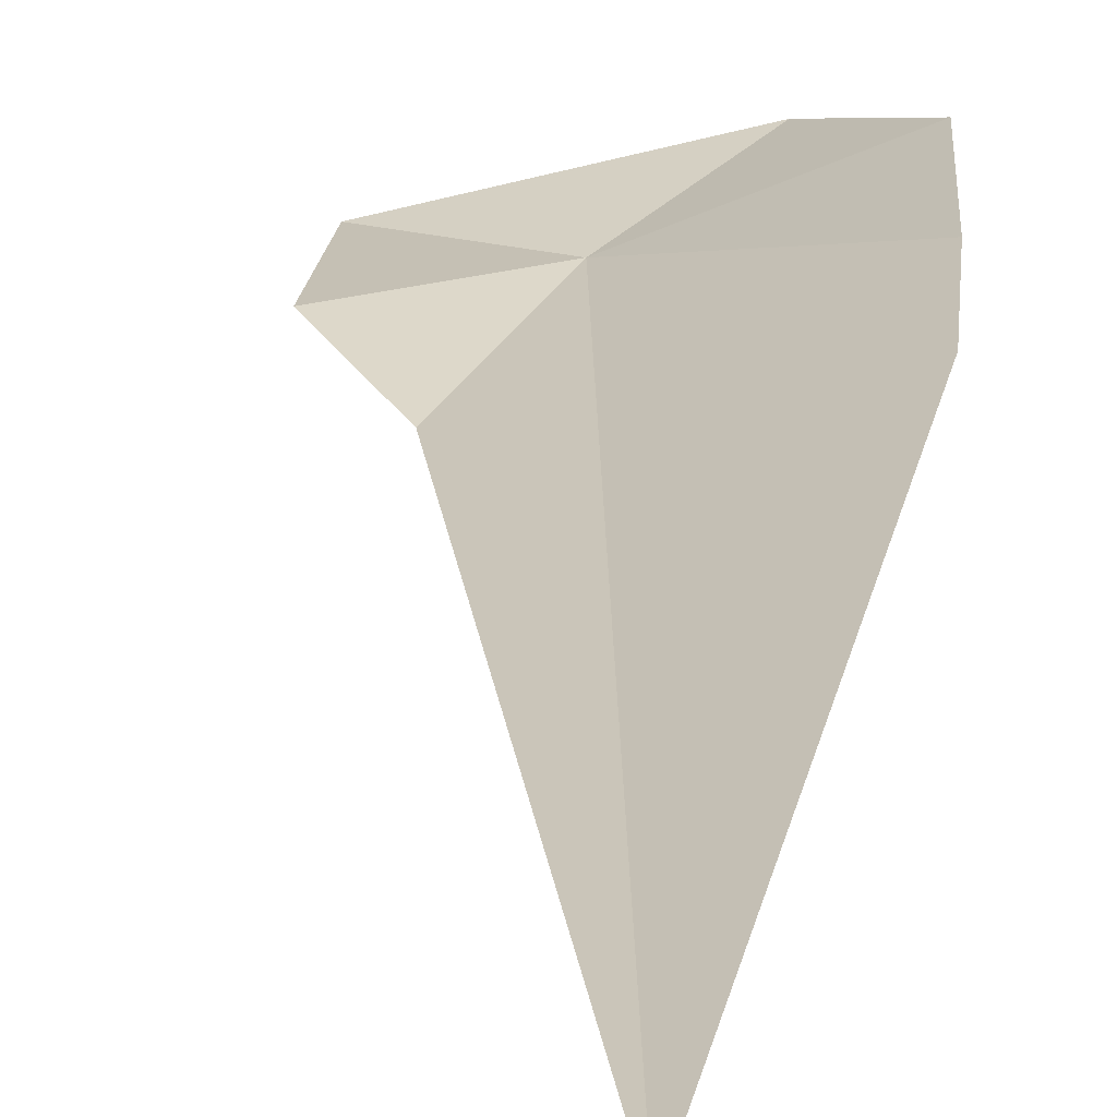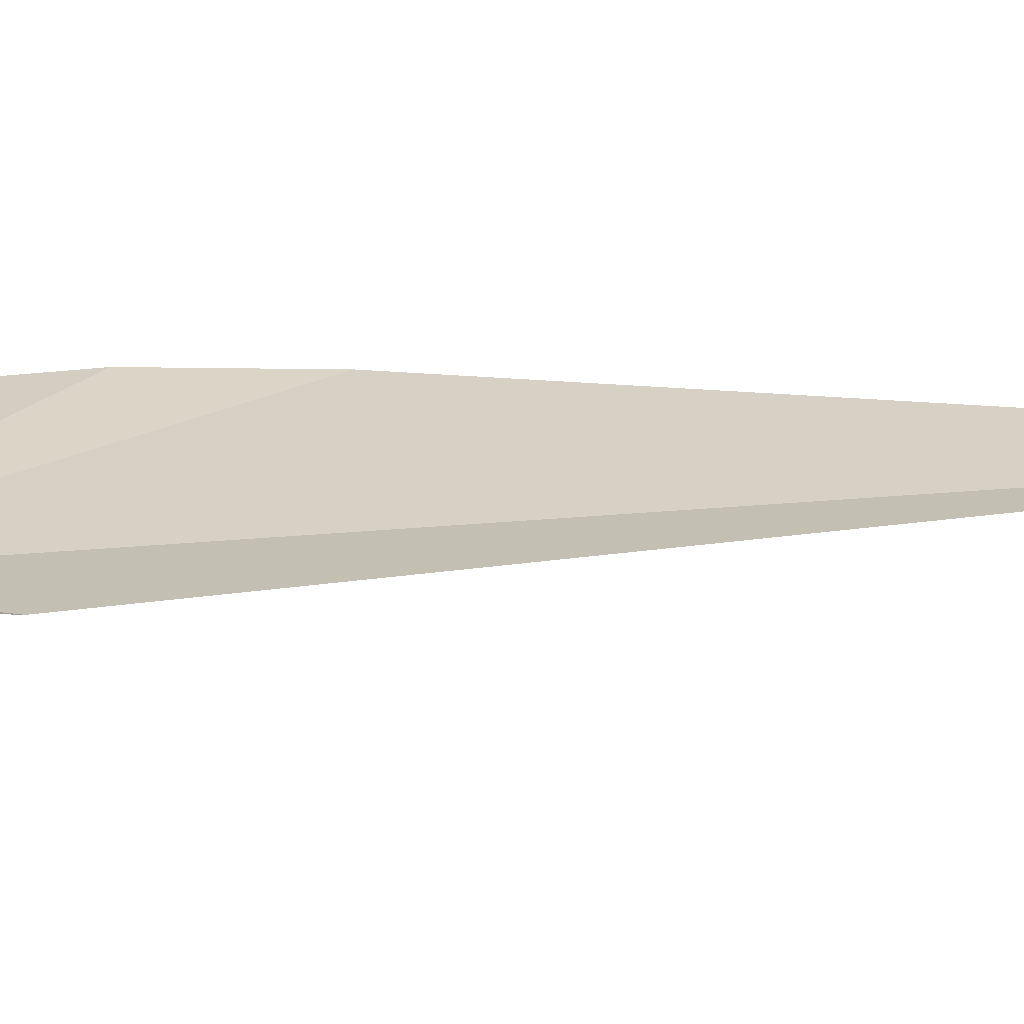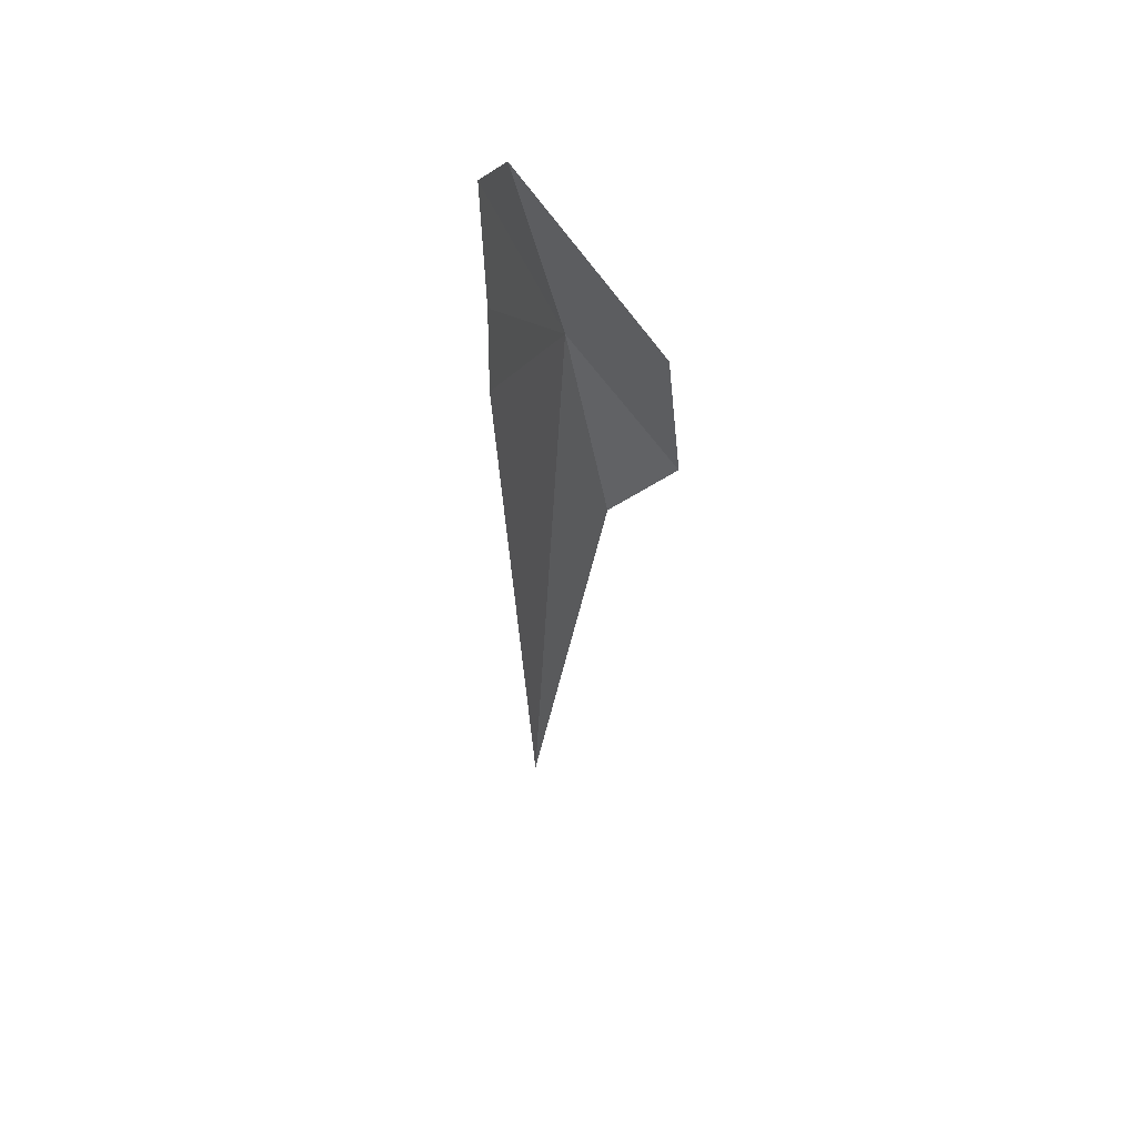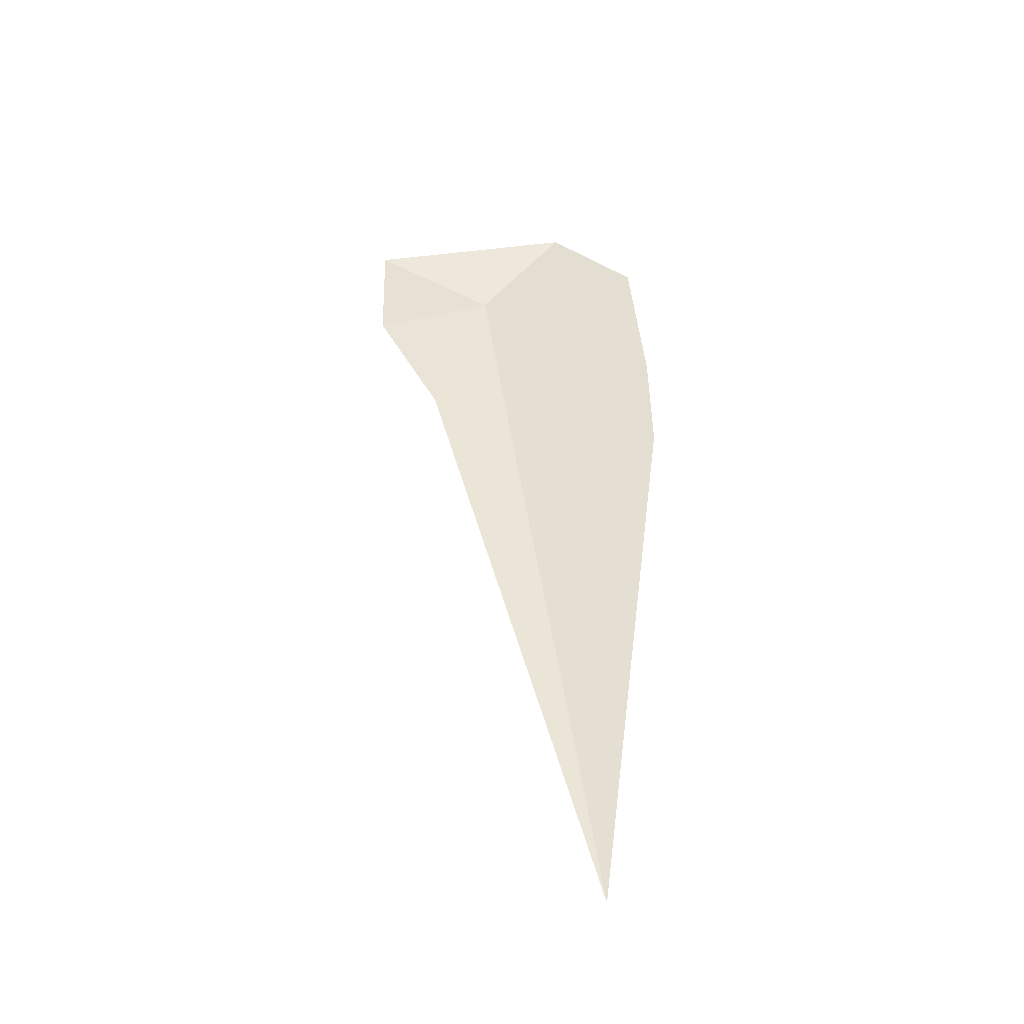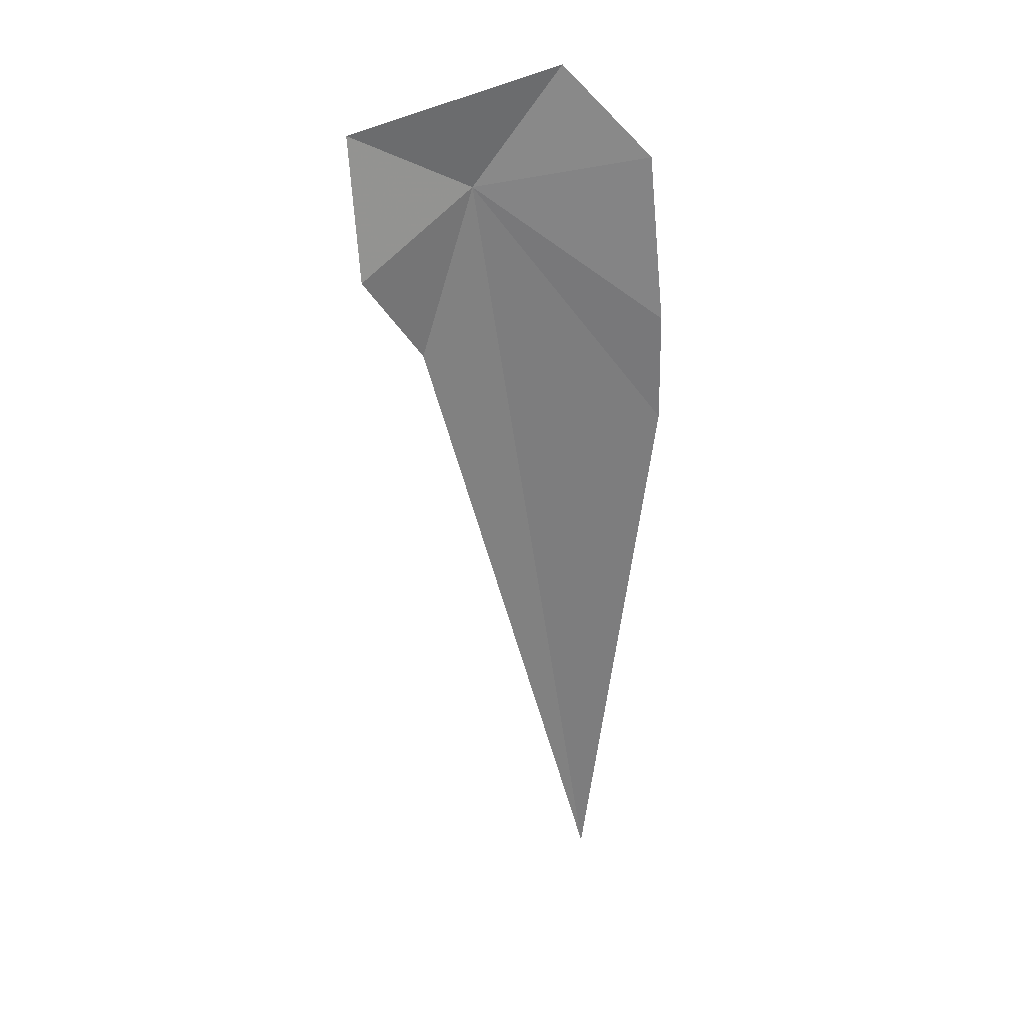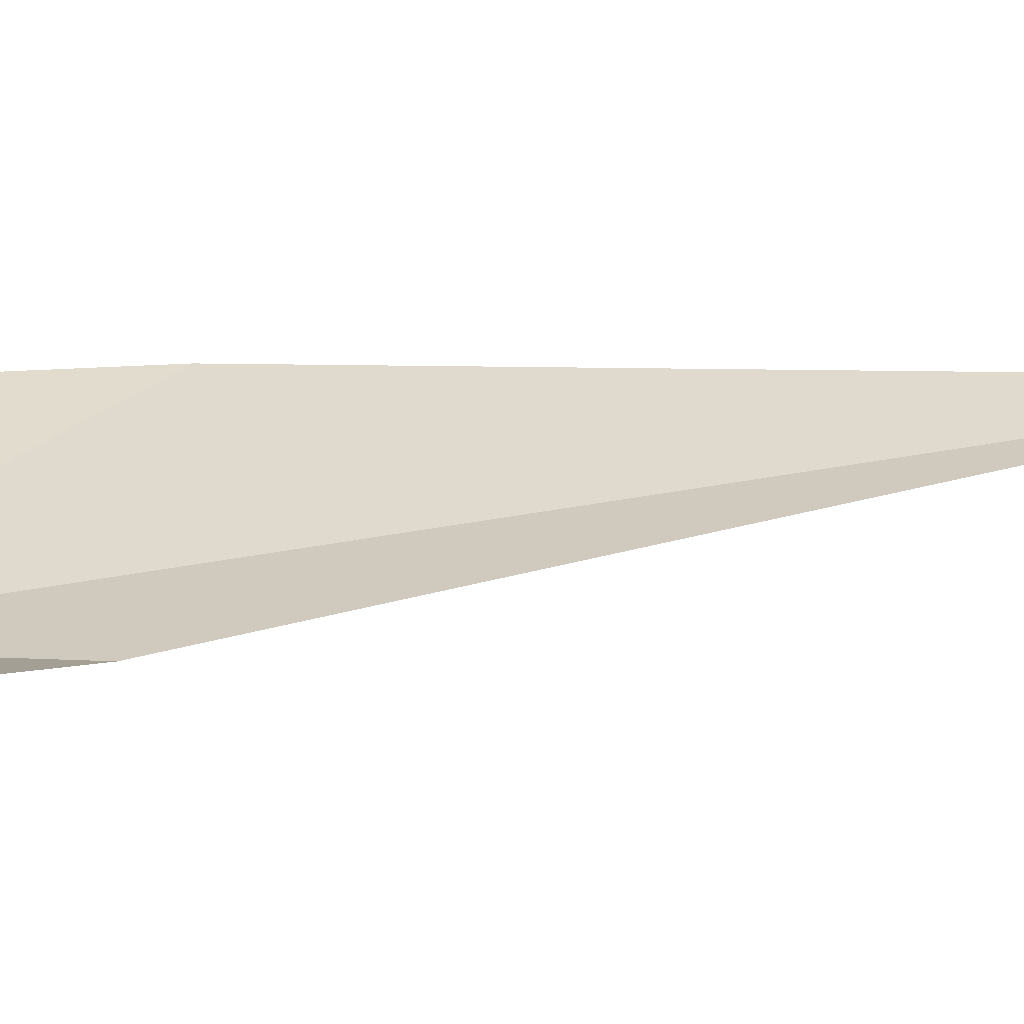
<metadata>
{"format":"obj","ext":"obj","renderer":"f3d","projection":"perspective","resolution":1024,"background":"white","views":[{"elev":27.1,"azim":-173.9,"up":"+Y"},{"elev":5.6,"azim":100.6,"up":"+Y"},{"elev":52.2,"azim":42.7,"up":"+Z"},{"elev":-42.4,"azim":165.7,"up":"+Z"},{"elev":32.2,"azim":151.3,"up":"+Z"},{"elev":9.0,"azim":72.3,"up":"+Y"}]}
</metadata>
<code>
v -13.39 57.09 -8.742
v -15.15 57.91 -11.36
v -14.45 57.71 -17.18
v -15.12 57.9 -10.22
v -15.02 57.75 -8.512
v -12.83 57.03 -10.48
v -14.24 57.34 -7.582
v -12.16 56.92 -8.057
v -12.15 57.12 -9.484
f 1 2 3
f 1 4 2
f 1 5 4
f 1 3 6
f 1 7 5
f 1 8 7
f 1 9 8
f 1 6 9

</code>
